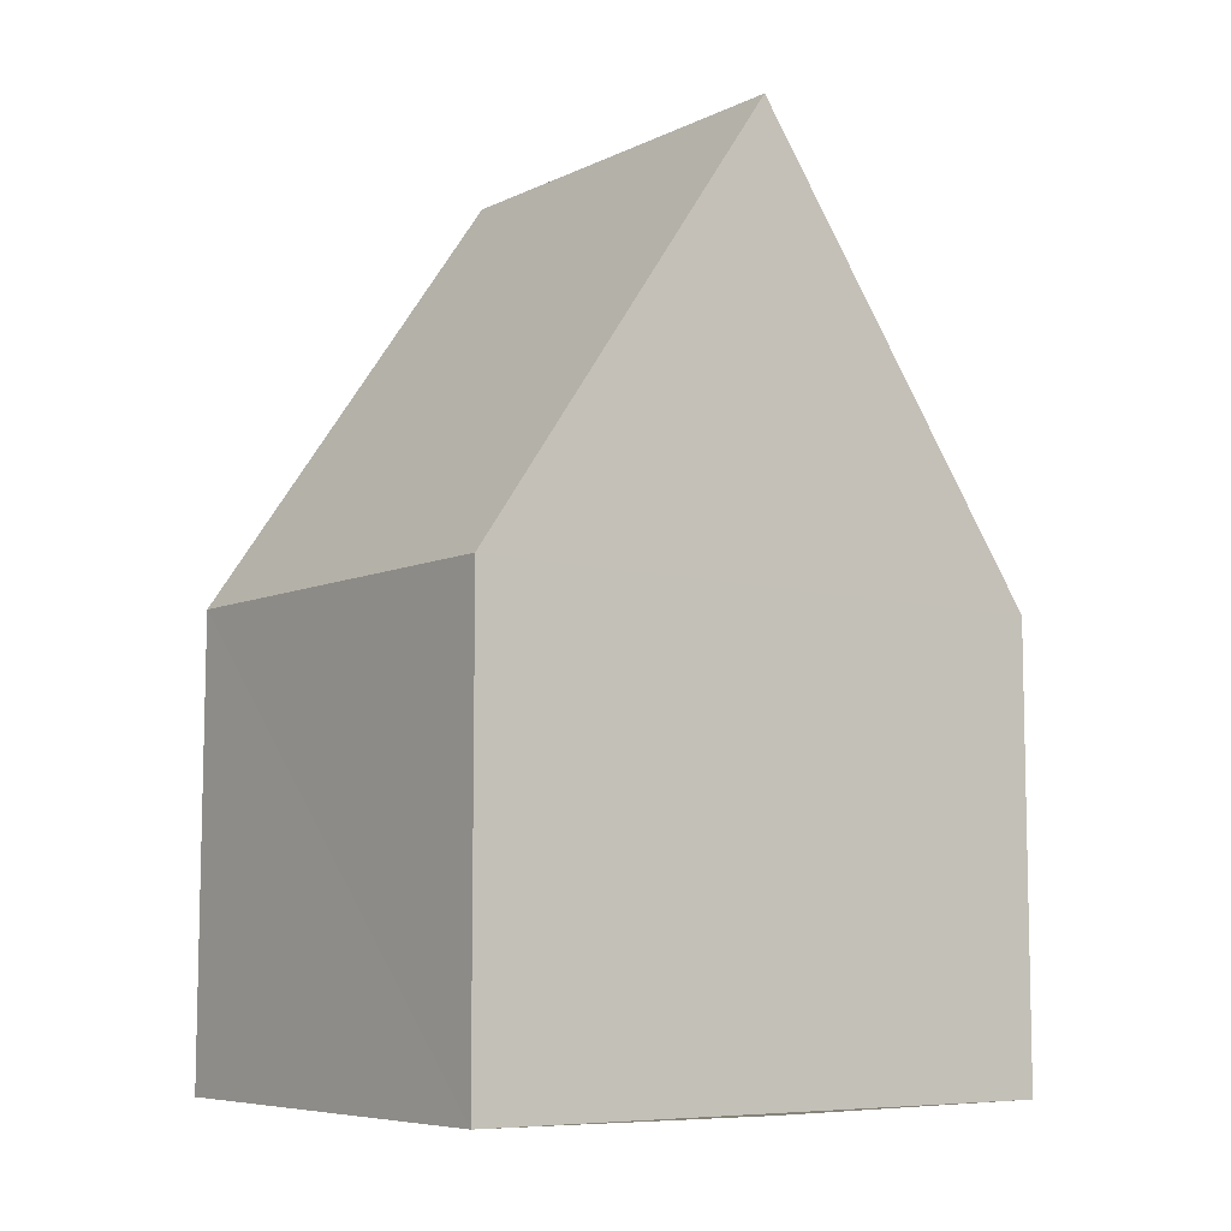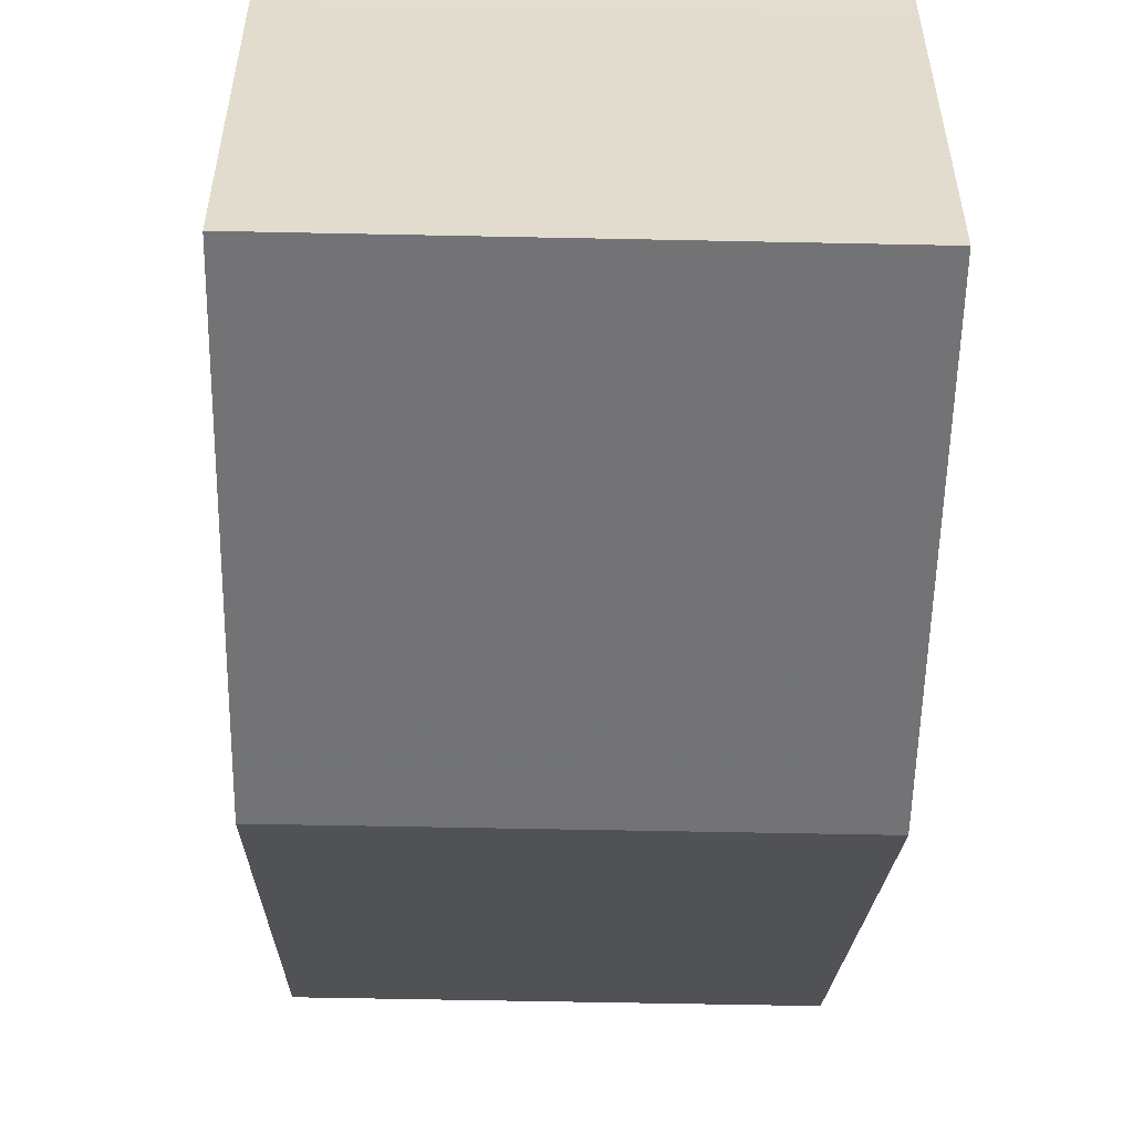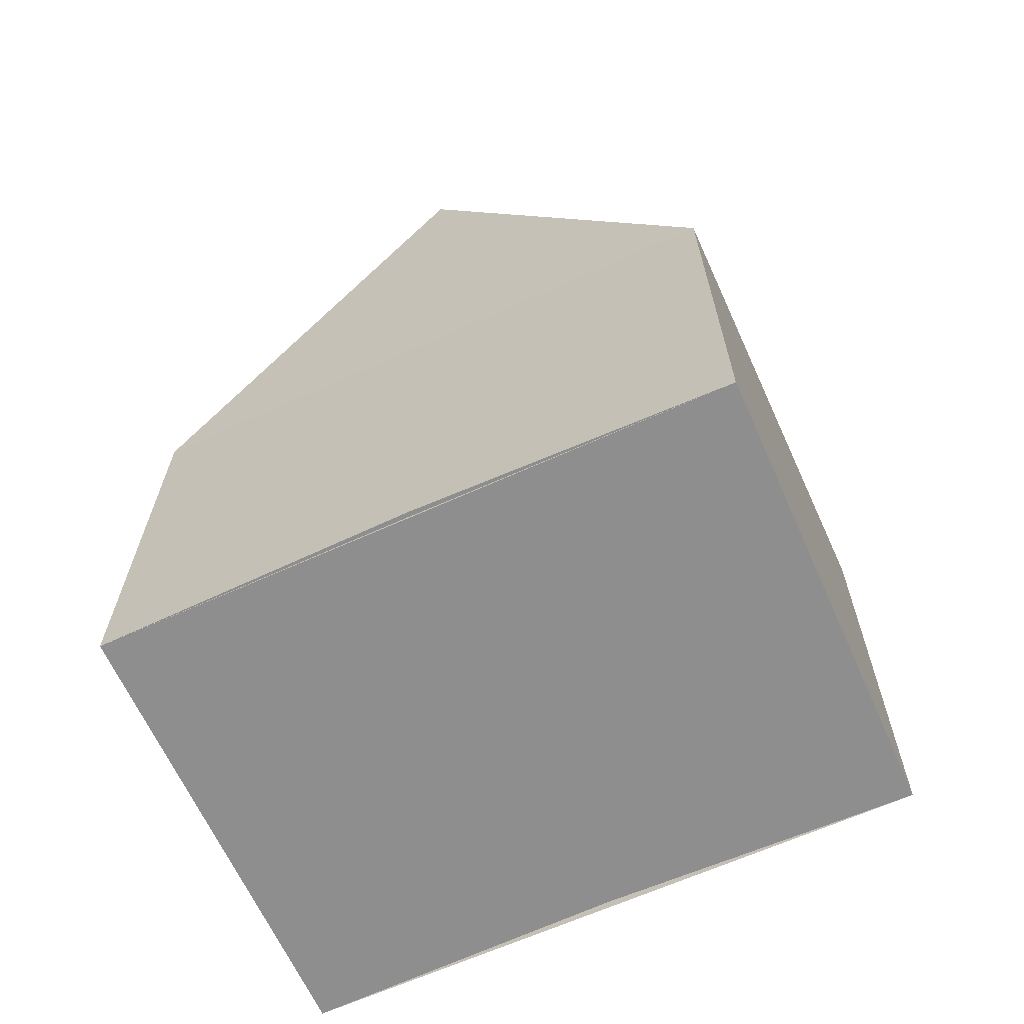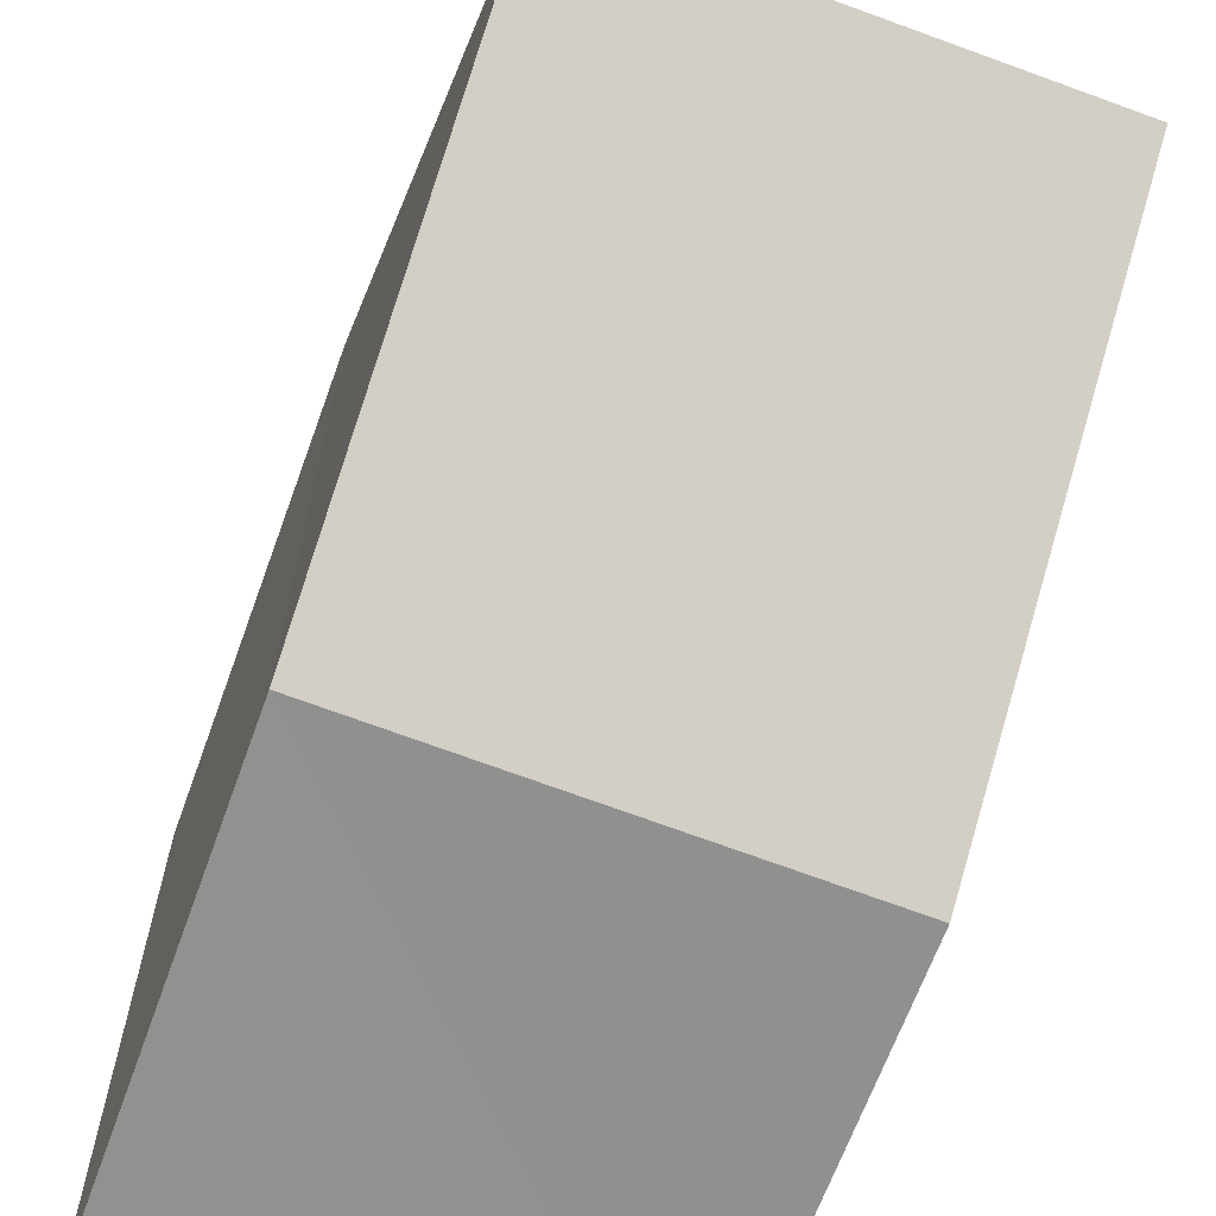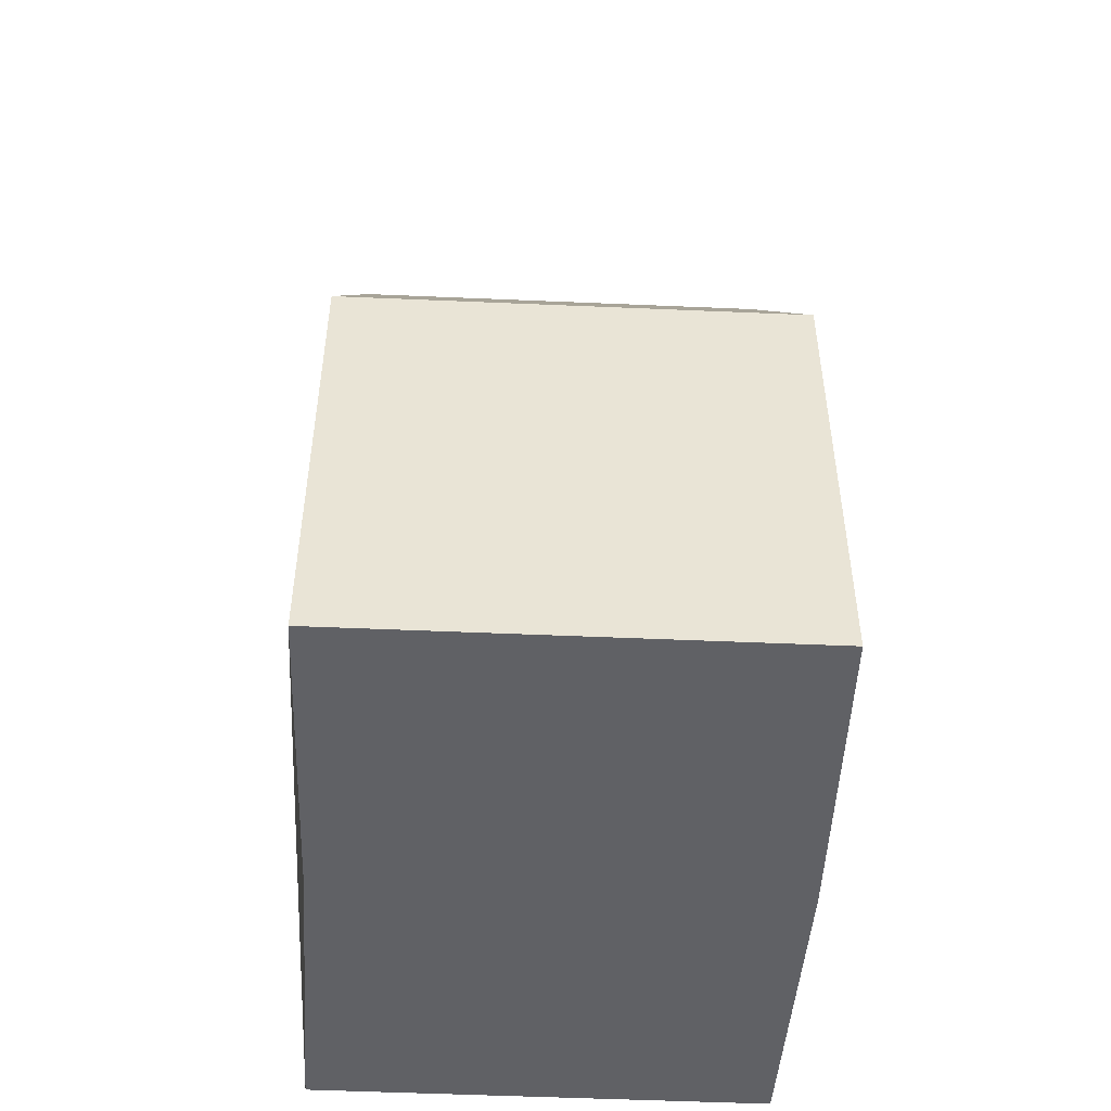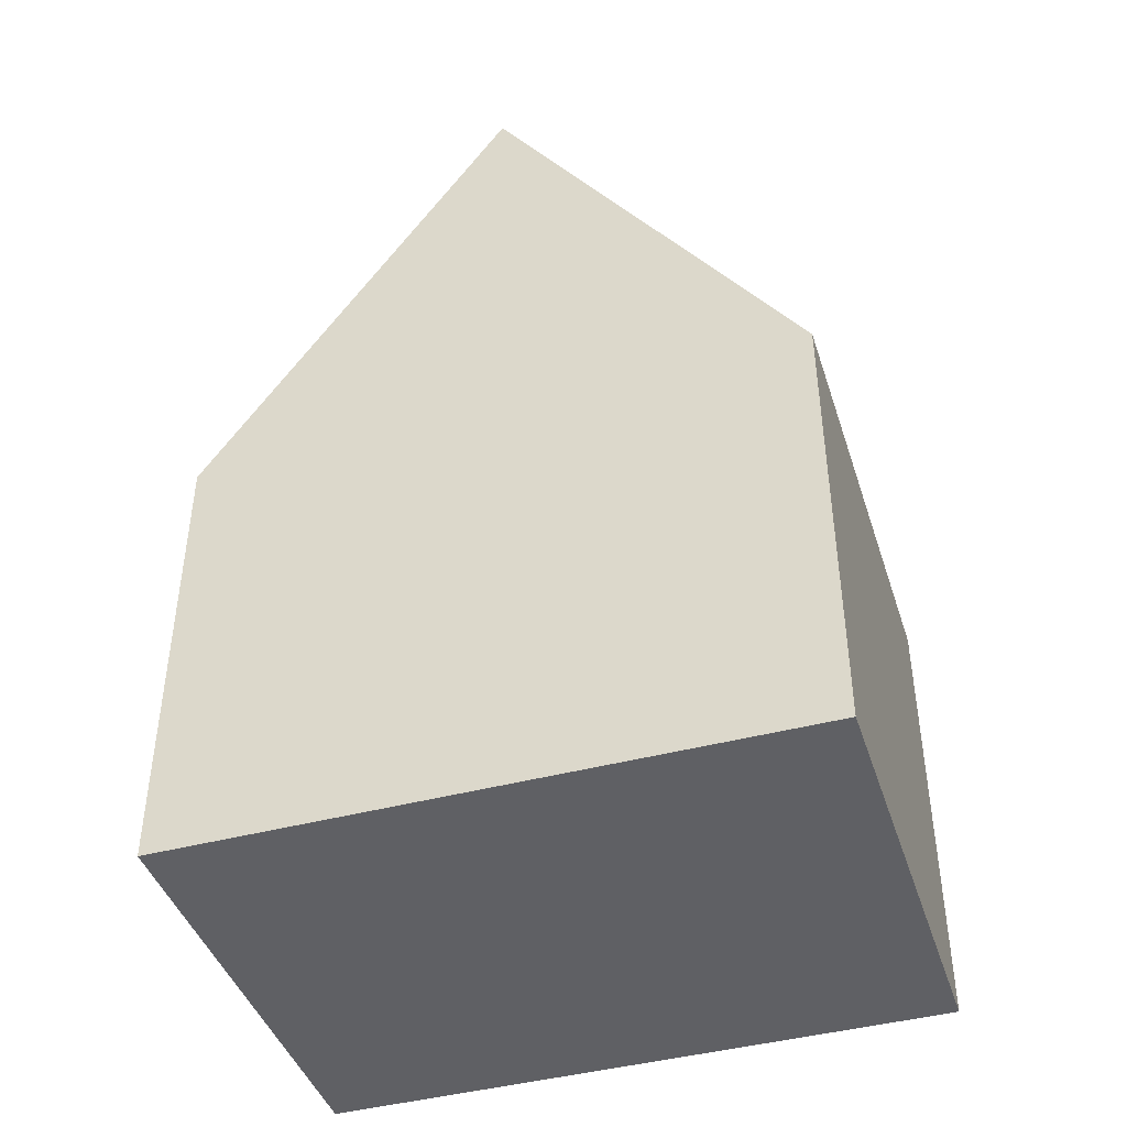
<metadata>
{"format":"obj","ext":"obj","renderer":"f3d","projection":"perspective","resolution":1024,"background":"white","views":[{"elev":-7.9,"azim":-126.9,"up":"+Y"},{"elev":-55.6,"azim":-1.2,"up":"+Z"},{"elev":-64.5,"azim":114.5,"up":"+Y"},{"elev":-65.7,"azim":159.8,"up":"+Z"},{"elev":-48.4,"azim":-2.2,"up":"+Y"},{"elev":-42.9,"azim":-72.5,"up":"+Y"}]}
</metadata>
<code>
o 6814
v 2241 1880 12.26
v 2241 1880 12.26
v 2241 1880 12.26
v 2241 1880 12.25
v 2241 1880 12.25
v 2241 1880 12.25
v 2241 1880 12.25
v 2241 1880 12.25
v 2241 1880 12.25
v 2241 1880 12.26
v 2241 1880 12.26
v 2241 1880 12.26
v 2241 1880 12.26
v 2241 1880 12.26
v 2241 1880 12.26
v 2241 1880 12.26
v 2241 1880 12.26
v 2241 1880 12.26
v 2241 1880 12.26
v 2241 1880 12.25
v 2241 1880 12.26
v 2241 1880 12.25
v 2241 1880 12.25
v 2241 1880 12.25
v 2241 1880 12.26
v 2241 1880 12.26
v 2241 1880 12.26
v 2241 1880 12.26
f 1 2 3
f 4 3 2
f 3 5 6
f 1 6 7
f 8 5 9
f 2 10 11
f 4 11 12
f 13 10 14
f 15 12 16
f 15 8 17
f 18 13 17
f 17 7 19
f 20 21 19
f 22 7 23
f 22 13 24
f 25 8 24
f 24 12 26
f 27 28 26

</code>
